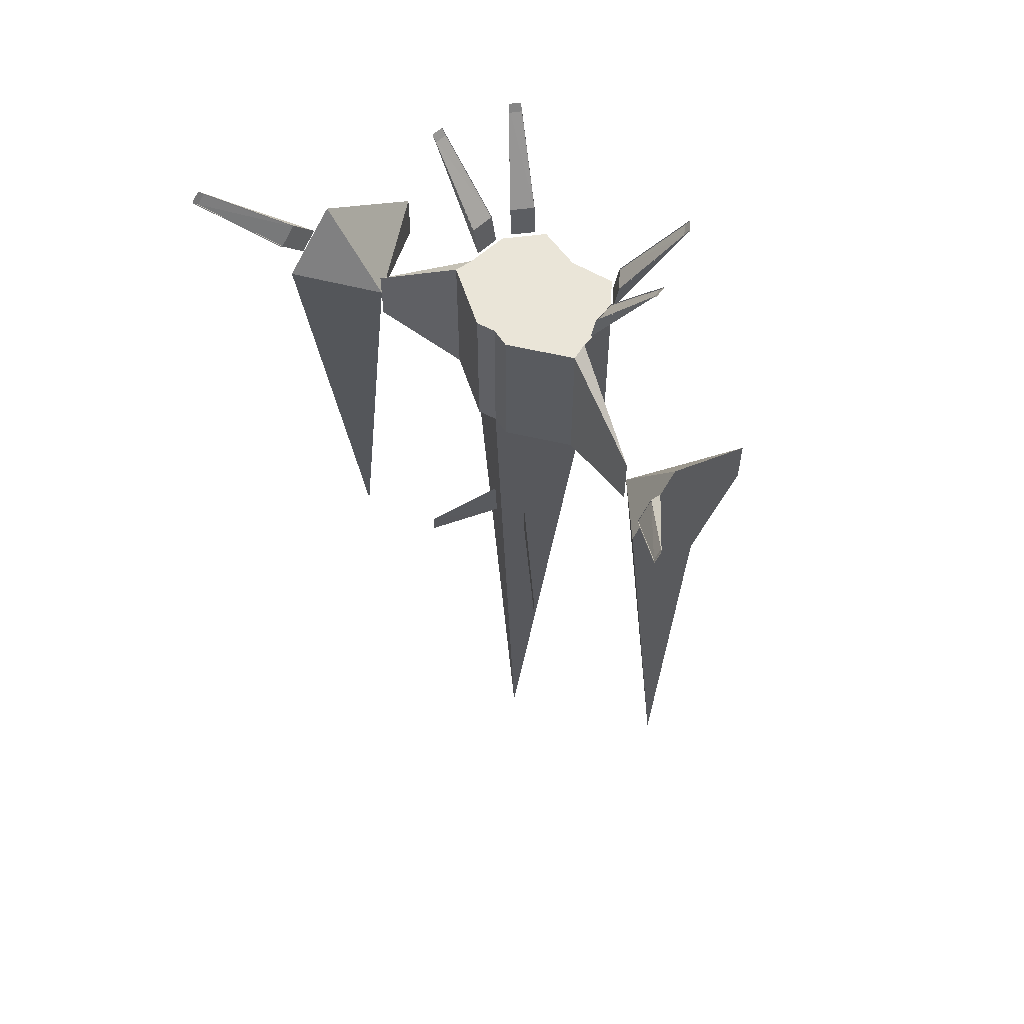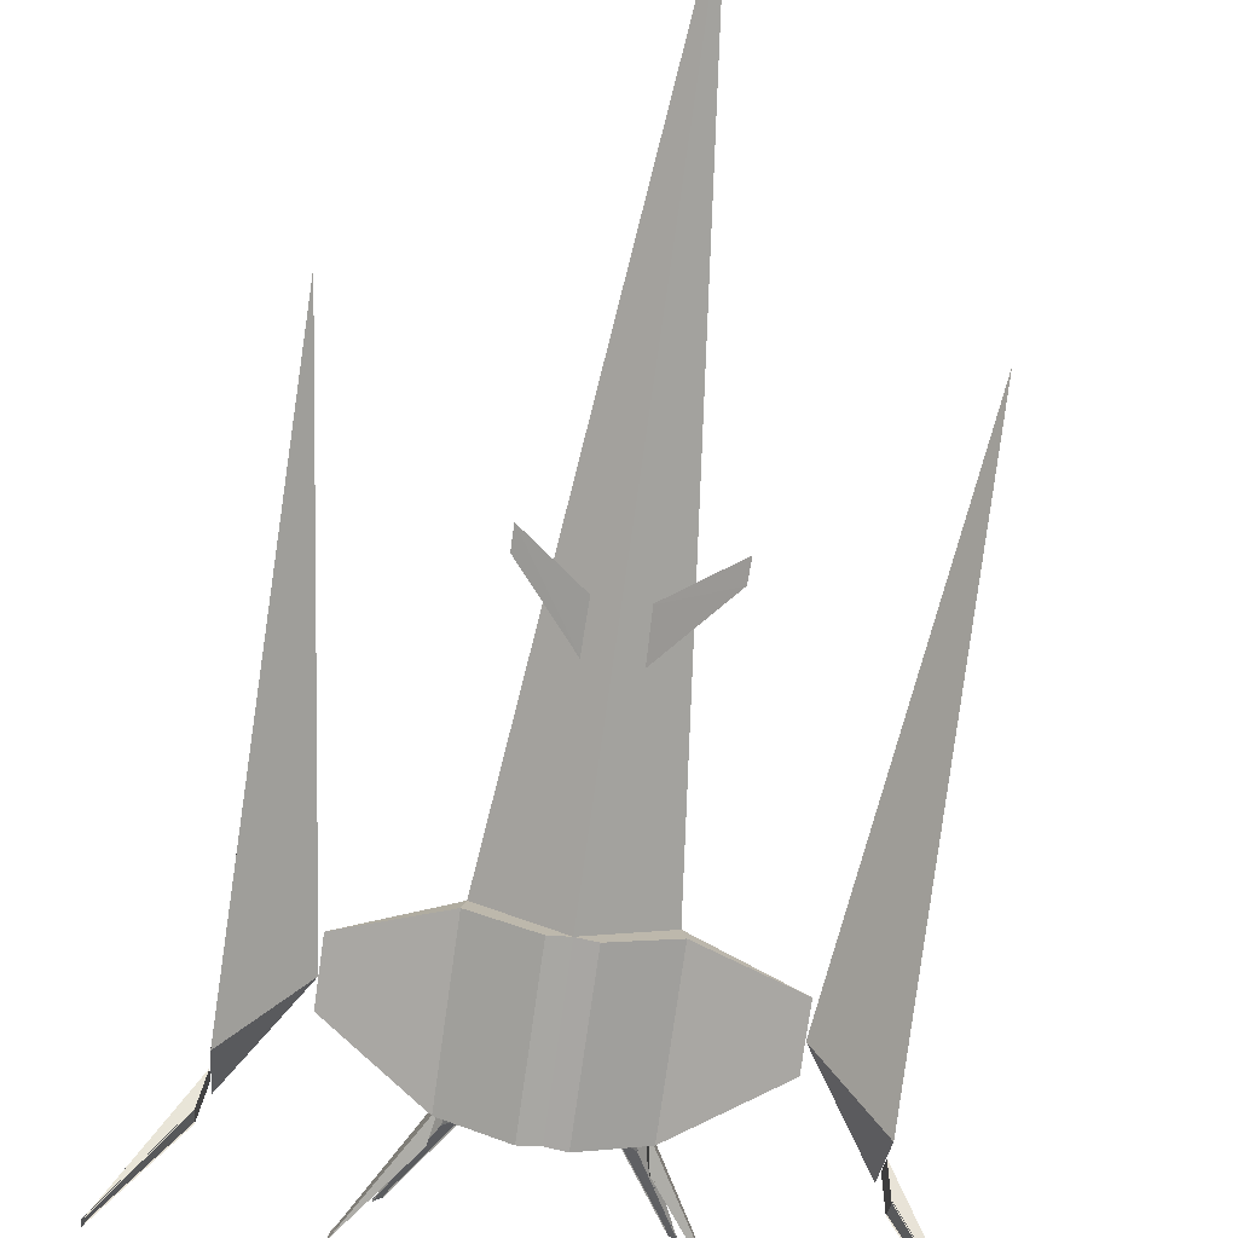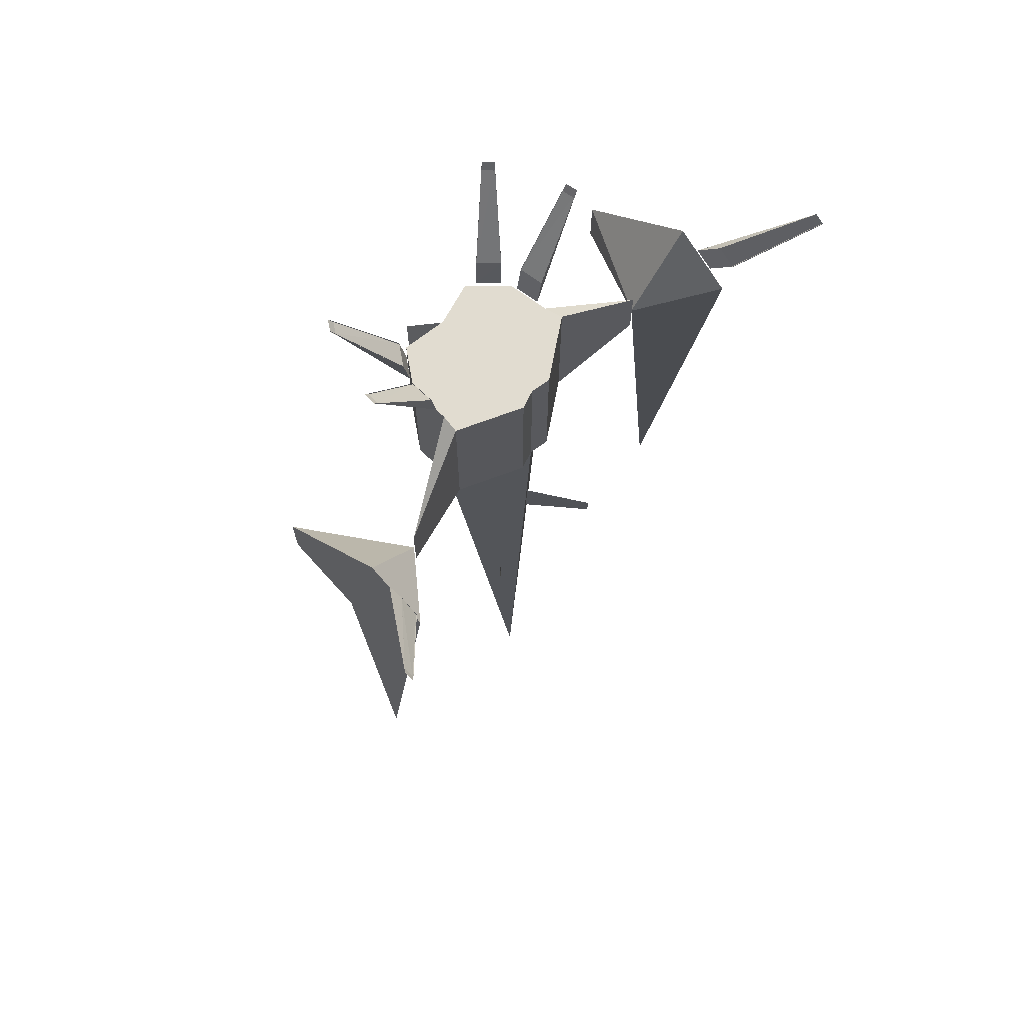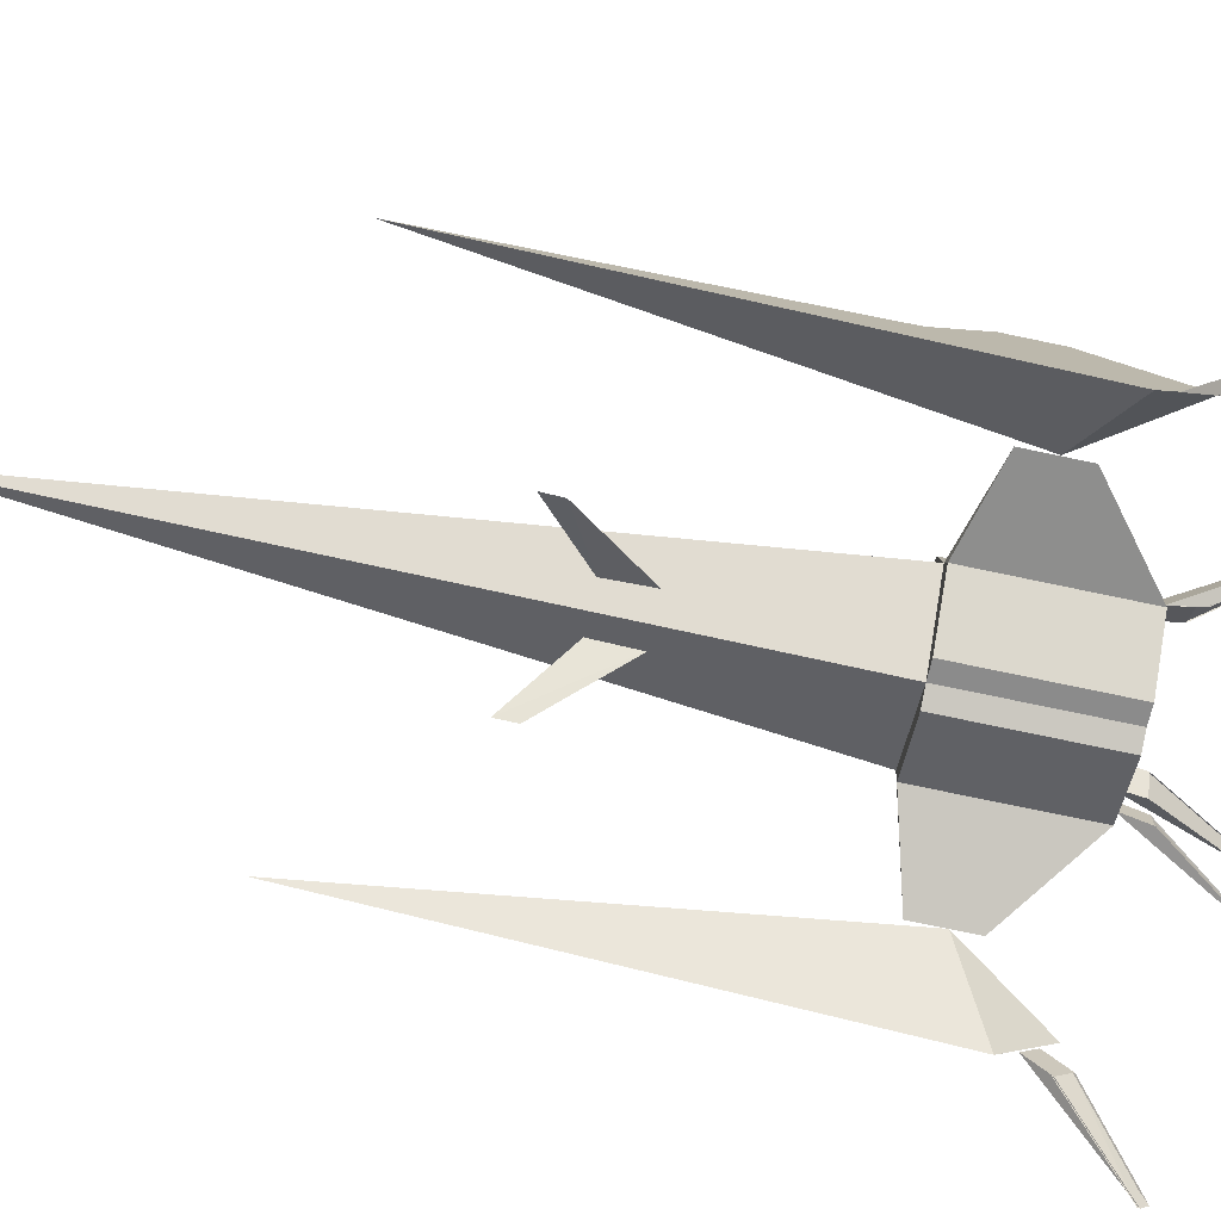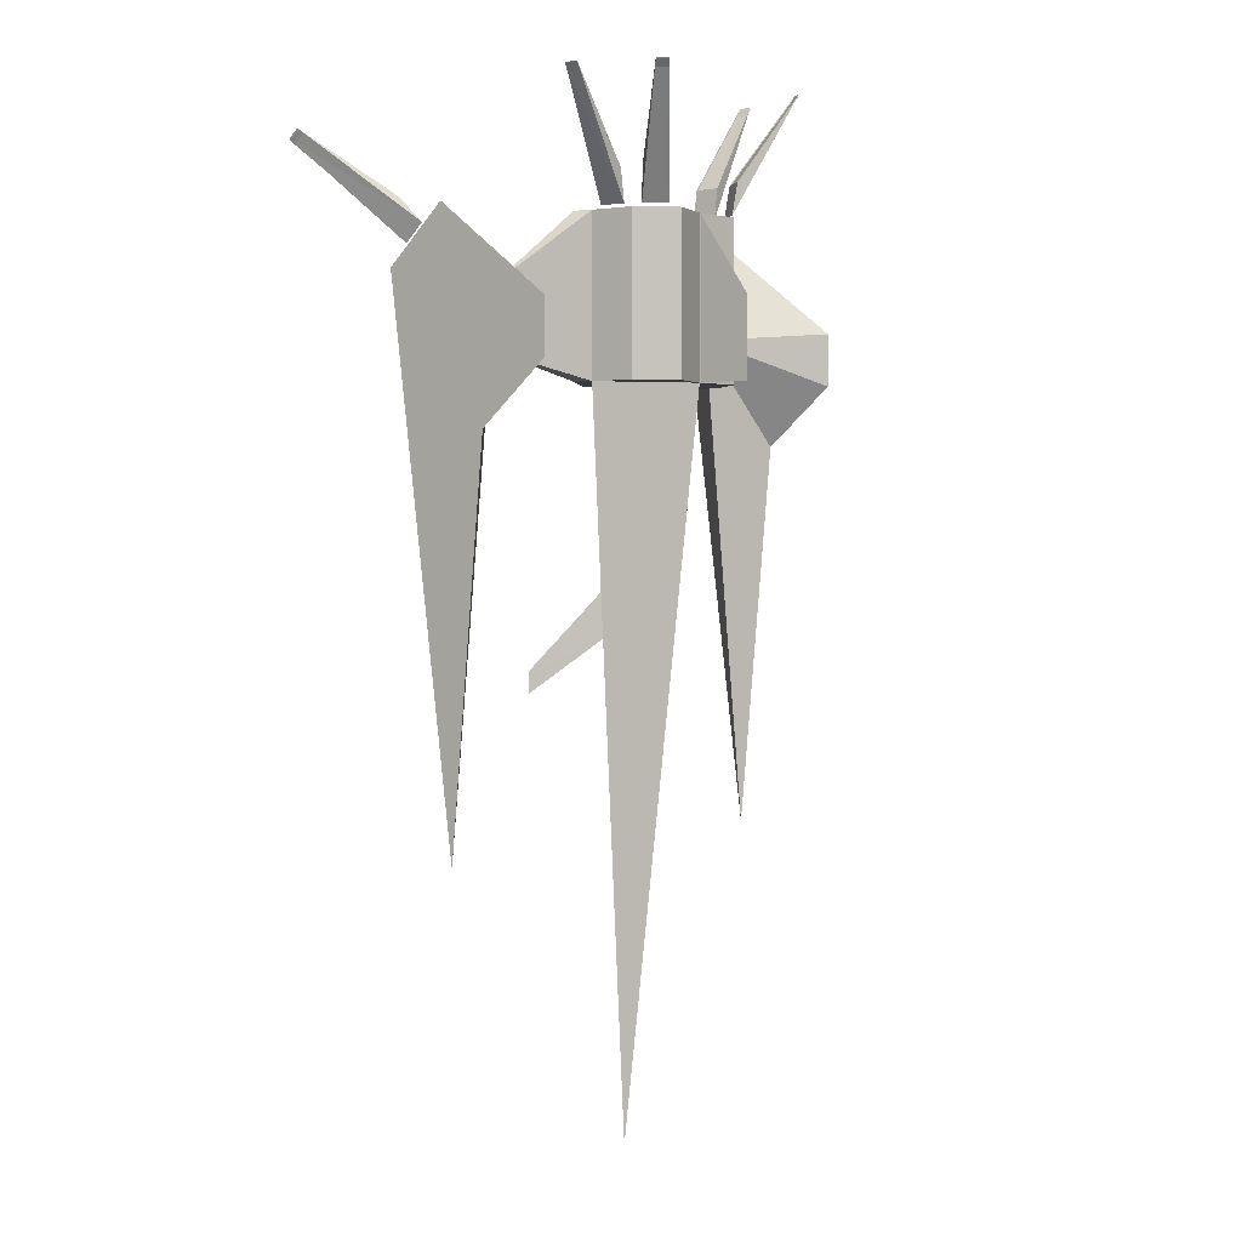
<metadata>
{"format":"obj","ext":"obj","renderer":"f3d","projection":"perspective","resolution":1024,"background":"white","views":[{"elev":59.0,"azim":42.8,"up":"+Z"},{"elev":-76.7,"azim":171.9,"up":"+Y"},{"elev":69.4,"azim":-49.7,"up":"+Z"},{"elev":-78.3,"azim":-101.7,"up":"+Y"},{"elev":1.7,"azim":125.4,"up":"+Z"}]}
</metadata>
<code>
g atlas.png
v -0.03223 -0.04883 0.5566
v -0.1426 0.0127 0.5566
v -0.1426 0.0127 0.2744
v -0.03223 -0.04883 0.2744
v -0.03223 -0.04883 0.5566
v -0.1426 0.0127 0.2744
v 0.001953 -0.04004 0.5566
v -0.03223 -0.04883 0.5566
v -0.03223 -0.04883 0.2744
v 0.001953 -0.04004 0.2744
v 0.001953 -0.04004 0.5566
v -0.03223 -0.04883 0.2744
v 0.1465 0.0127 0.2744
v 0.1465 0.0127 0.5566
v 0.03711 -0.04883 0.5566
v 0.1465 0.0127 0.2744
v 0.03711 -0.04883 0.5566
v 0.03711 -0.04883 0.2744
v 0.03711 -0.04883 0.2744
v 0.03711 -0.04883 0.5566
v 0.001953 -0.04004 0.5566
v 0.03711 -0.04883 0.2744
v 0.001953 -0.04004 0.5566
v 0.001953 -0.04004 0.2744
v 0.001953 0.01367 -1.028
v -0.1357 0.0459 0.2744
v 0.001953 0.168 0.2744
v 0.001953 0.01367 -1.028
v 0.001953 0.168 0.2744
v 0.1396 0.0459 0.2744
v -0.09277 0.1709 0.5625
v -0.1211 0.1367 0.5625
v -0.208 0.2236 0.7754
v -0.09277 0.1709 0.5625
v -0.208 0.2236 0.7754
v -0.1943 0.2412 0.7754
v -0.09277 0.1709 0.5625
v -0.1006 0.1768 0.6201
v -0.1289 0.1426 0.6201
v -0.09277 0.1709 0.5625
v -0.1289 0.1426 0.6201
v -0.1211 0.1367 0.5625
v -0.1211 0.1367 0.5625
v -0.1289 0.1426 0.6201
v -0.208 0.2236 0.7754
v -0.1943 0.2412 0.7754
v -0.1006 0.1768 0.6201
v -0.09277 0.1709 0.5625
v 0.2119 0.2236 0.7754
v 0.126 0.1367 0.5625
v 0.09668 0.1709 0.5625
v 0.1982 0.2412 0.7754
v 0.2119 0.2236 0.7754
v 0.09668 0.1709 0.5625
v 0.1328 0.1426 0.6201
v 0.1045 0.1768 0.6201
v 0.09668 0.1709 0.5625
v 0.126 0.1367 0.5625
v 0.1328 0.1426 0.6201
v 0.09668 0.1709 0.5625
v 0.2119 0.2236 0.7754
v 0.1328 0.1426 0.6201
v 0.126 0.1367 0.5625
v 0.09668 0.1709 0.5625
v 0.1045 0.1768 0.6201
v 0.1982 0.2412 0.7754
v 0.4258 0.04297 0.1846
v 0.4258 -0.02051 -0.5098
v 0.3115 -0.02539 0.376
v 0.3115 -0.02539 0.376
v 0.4258 -0.1445 0.4473
v 0.4258 -0.04102 0.5459
v 0.4258 0.165 0.3857
v 0.4258 0.165 0.291
v 0.3115 -0.02539 0.376
v 0.4258 -0.04102 0.5459
v 0.4258 0.165 0.3857
v 0.3115 -0.02539 0.376
v 0.3115 -0.02539 0.376
v 0.4258 -0.02051 -0.5098
v 0.4258 -0.1445 0.4473
v 0.4258 0.165 0.291
v 0.4258 0.04297 0.1846
v 0.3115 -0.02539 0.376
v -0.3086 -0.02539 0.376
v -0.4229 -0.02051 -0.5098
v -0.4229 0.04297 0.1846
v -0.4229 -0.04102 0.5459
v -0.4229 -0.1445 0.4473
v -0.3086 -0.02539 0.376
v -0.3086 -0.02539 0.376
v -0.4229 0.165 0.291
v -0.4229 0.165 0.3857
v -0.3086 -0.02539 0.376
v -0.4229 0.165 0.3857
v -0.4229 -0.04102 0.5459
v -0.4229 -0.1445 0.4473
v -0.4229 -0.02051 -0.5098
v -0.3086 -0.02539 0.376
v -0.3086 -0.02539 0.376
v -0.4229 0.04297 0.1846
v -0.4229 0.165 0.291
v -0.4229 -0.07812 0.5146
v -0.4229 -0.1104 0.4834
v -0.5459 -0.248 0.6465
v -0.4229 -0.07812 0.5146
v -0.5459 -0.248 0.6465
v -0.5459 -0.2314 0.6611
v -0.4229 -0.07812 0.5146
v -0.4326 -0.1172 0.5566
v -0.4326 -0.1494 0.5254
v -0.4229 -0.07812 0.5146
v -0.4326 -0.1494 0.5254
v -0.4229 -0.1104 0.4834
v -0.4229 -0.1104 0.4834
v -0.4326 -0.1494 0.5254
v -0.5459 -0.248 0.6465
v -0.5459 -0.2314 0.6611
v -0.4326 -0.1172 0.5566
v -0.4229 -0.07812 0.5146
v 0.5488 -0.248 0.6465
v 0.4268 -0.1104 0.4834
v 0.4268 -0.07812 0.5146
v 0.5488 -0.2314 0.6611
v 0.5488 -0.248 0.6465
v 0.4268 -0.07812 0.5146
v 0.4365 -0.1494 0.5254
v 0.4365 -0.1172 0.5566
v 0.4268 -0.07812 0.5146
v 0.4268 -0.1104 0.4834
v 0.4365 -0.1494 0.5254
v 0.4268 -0.07812 0.5146
v 0.5488 -0.248 0.6465
v 0.4365 -0.1494 0.5254
v 0.4268 -0.1104 0.4834
v 0.4268 -0.07812 0.5146
v 0.4365 -0.1172 0.5566
v 0.5488 -0.2314 0.6611
v -0.1328 0.1084 0.5625
v -0.1357 0.06348 0.5625
v -0.2578 0.08105 0.7754
v -0.1328 0.1084 0.5625
v -0.2578 0.08105 0.7754
v -0.2559 0.1035 0.7754
v -0.1328 0.1084 0.5625
v -0.1426 0.1084 0.6201
v -0.1455 0.06348 0.6201
v -0.1328 0.1084 0.5625
v -0.1455 0.06348 0.6201
v -0.1357 0.06348 0.5625
v -0.1357 0.06348 0.5625
v -0.1455 0.06348 0.6201
v -0.2578 0.08105 0.7754
v -0.2559 0.1035 0.7754
v -0.1426 0.1084 0.6201
v -0.1328 0.1084 0.5625
v 0.2607 0.08105 0.7754
v 0.1387 0.06348 0.5625
v 0.1357 0.1084 0.5625
v 0.2588 0.1035 0.7754
v 0.2607 0.08105 0.7754
v 0.1357 0.1084 0.5625
v 0.1484 0.06348 0.6201
v 0.1455 0.1084 0.6201
v 0.1357 0.1084 0.5625
v 0.1387 0.06348 0.5625
v 0.1484 0.06348 0.6201
v 0.1357 0.1084 0.5625
v 0.2607 0.08105 0.7754
v 0.1484 0.06348 0.6201
v 0.1387 0.06348 0.5625
v 0.1357 0.1084 0.5625
v 0.1455 0.1084 0.6201
v 0.2588 0.1035 0.7754
v -0.0332 0.005859 -0.1484
v -0.1436 -0.08301 -0.248
v -0.1426 -0.08301 -0.21
v -0.1426 -0.08301 -0.21
v -0.03613 0.00293 -0.06543
v -0.0332 0.005859 -0.1484
v -0.03613 0.00293 -0.06543
v -0.1426 -0.08301 -0.21
v -0.1436 -0.08301 -0.248
v -0.1436 -0.08301 -0.248
v -0.0332 0.005859 -0.1484
v -0.03613 0.00293 -0.06543
v 0.4258 0.165 0.291
v 0.4258 0.165 0.3857
v 0.4258 -0.04102 0.5459
v 0.4258 -0.04102 0.5459
v 0.4258 -0.1445 0.4473
v 0.4258 0.165 0.291
v 0.4258 0.165 0.291
v 0.4258 -0.1445 0.4473
v 0.4258 0.04297 0.1846
v 0.4258 0.04297 0.1846
v 0.4258 -0.1445 0.4473
v 0.4258 -0.02051 -0.5098
v -0.4229 -0.04102 0.5459
v -0.4229 0.165 0.3857
v -0.4229 0.165 0.291
v -0.4229 0.165 0.291
v -0.4229 -0.1445 0.4473
v -0.4229 -0.04102 0.5459
v -0.4229 0.04297 0.1846
v -0.4229 -0.1445 0.4473
v -0.4229 0.165 0.291
v -0.4229 -0.02051 -0.5098
v -0.4229 -0.1445 0.4473
v -0.4229 0.04297 0.1846
v -0.3076 -0.02637 0.4229
v -0.1357 0.0459 0.5566
v -0.1357 0.0459 0.2744
v -0.3076 -0.02637 0.3164
v -0.3076 -0.02637 0.4229
v -0.1357 0.0459 0.2744
v -0.3076 -0.02637 0.4229
v -0.3076 -0.02637 0.3164
v -0.1426 0.0127 0.2744
v -0.1426 0.0127 0.2744
v -0.1426 0.0127 0.5566
v -0.3076 -0.02637 0.4229
v 0.1396 0.0459 0.2744
v 0.1396 0.0459 0.5566
v 0.3115 -0.02637 0.4229
v 0.3115 -0.02637 0.4229
v 0.3115 -0.02637 0.3164
v 0.1396 0.0459 0.2744
v 0.1465 0.0127 0.2744
v 0.3115 -0.02637 0.3164
v 0.3115 -0.02637 0.4229
v 0.3115 -0.02637 0.4229
v 0.1465 0.0127 0.5566
v 0.1465 0.0127 0.2744
v 0.1348 0.1221 0.5566
v 0.1396 0.0459 0.5566
v 0.1396 0.0459 0.2744
v 0.1348 0.1221 0.2744
v 0.1348 0.1221 0.5566
v 0.1396 0.0459 0.2744
v 0.08203 0.1846 0.5566
v 0.1348 0.1221 0.5566
v 0.1348 0.1221 0.2744
v 0.08203 0.1846 0.2744
v 0.08203 0.1846 0.5566
v 0.1348 0.1221 0.2744
v 0.001953 0.168 0.5566
v 0.08203 0.1846 0.5566
v 0.08203 0.1846 0.2744
v 0.001953 0.168 0.2744
v 0.001953 0.168 0.5566
v 0.08203 0.1846 0.2744
v 0.08203 0.1846 0.2744
v 0.1348 0.1221 0.2744
v 0.1396 0.0459 0.2744
v 0.001953 0.168 0.2744
v 0.08203 0.1846 0.2744
v 0.1396 0.0459 0.2744
v 0.08203 0.1846 0.5566
v 0.001953 0.168 0.5566
v 0.1396 0.0459 0.5566
v 0.1348 0.1221 0.5566
v 0.08203 0.1846 0.5566
v 0.1396 0.0459 0.5566
v 0.1396 0.0459 0.2744
v 0.1465 0.0127 0.2744
v 0.03711 -0.04883 0.2744
v 0.1396 0.0459 0.2744
v 0.03711 -0.04883 0.2744
v 0.001953 -0.04004 0.2744
v -0.03223 -0.04883 0.5566
v 0.001953 -0.04004 0.5566
v -0.1357 0.0459 0.5566
v -0.1426 0.0127 0.5566
v -0.03223 -0.04883 0.5566
v -0.1357 0.0459 0.5566
v 0.001953 -0.04004 0.5566
v 0.001953 0.168 0.5566
v -0.1357 0.0459 0.5566
v -0.4326 -0.1172 0.5537
v -0.5459 -0.2314 0.6582
v -0.5459 -0.248 0.6436
v -0.4326 -0.1172 0.5537
v -0.5459 -0.248 0.6436
v -0.4326 -0.1494 0.5225
v 0.5488 -0.248 0.6436
v 0.5488 -0.2314 0.6582
v 0.4365 -0.1172 0.5537
v 0.4365 -0.1494 0.5225
v 0.5488 -0.248 0.6436
v 0.4365 -0.1172 0.5537
v 0.1396 0.0459 0.5566
v 0.001953 -0.04004 0.5566
v 0.03711 -0.04883 0.5566
v 0.1396 0.0459 0.5566
v 0.03711 -0.04883 0.5566
v 0.1465 0.0127 0.5566
v 0.1396 0.0459 0.5566
v 0.001953 0.168 0.5566
v 0.001953 -0.04004 0.5566
v -0.1426 0.1084 0.6172
v -0.2559 0.1035 0.7725
v -0.2578 0.08105 0.7725
v -0.1426 0.1084 0.6172
v -0.2578 0.08105 0.7725
v -0.1455 0.06348 0.6172
v -0.1006 0.1768 0.6172
v -0.1943 0.2412 0.7725
v -0.208 0.2236 0.7725
v -0.1006 0.1768 0.6172
v -0.208 0.2236 0.7725
v -0.1289 0.1426 0.6172
v 0.2119 0.2236 0.7725
v 0.1982 0.2412 0.7725
v 0.1045 0.1768 0.6172
v 0.1328 0.1426 0.6172
v 0.2119 0.2236 0.7725
v 0.1045 0.1768 0.6172
v 0.2607 0.08105 0.7725
v 0.2588 0.1035 0.7725
v 0.1455 0.1084 0.6172
v 0.1484 0.06348 0.6172
v 0.2607 0.08105 0.7725
v 0.1455 0.1084 0.6172
v 0.1455 -0.08301 -0.21
v 0.1455 -0.08301 -0.248
v 0.03613 0.005859 -0.1484
v 0.03613 0.005859 -0.1484
v 0.03809 0.00293 -0.06543
v 0.1455 -0.08301 -0.21
v 0.1455 -0.08301 -0.248
v 0.1455 -0.08301 -0.21
v 0.03809 0.00293 -0.06543
v 0.03809 0.00293 -0.06543
v 0.03613 0.005859 -0.1484
v 0.1455 -0.08301 -0.248
v 0.001953 0.01367 -1.028
v 0.001953 -0.04004 0.2744
v -0.1357 0.0459 0.2744
v 0.001953 0.01367 -1.028
v 0.1396 0.0459 0.2744
v 0.001953 -0.04004 0.2744
v -0.1357 0.0459 0.2744
v -0.1299 0.1221 0.2744
v -0.07812 0.1846 0.2744
v -0.1357 0.0459 0.2744
v -0.07812 0.1846 0.2744
v 0.001953 0.168 0.2744
v 0.001953 0.168 0.5566
v -0.07812 0.1846 0.5566
v -0.1299 0.1221 0.5566
v -0.1299 0.1221 0.5566
v -0.1357 0.0459 0.5566
v 0.001953 0.168 0.5566
v -0.3076 -0.02637 0.3164
v -0.1357 0.0459 0.2744
v -0.1426 0.0127 0.2744
v -0.1426 0.0127 0.5566
v -0.1357 0.0459 0.5566
v -0.3076 -0.02637 0.4229
v 0.3115 -0.02637 0.4229
v 0.1396 0.0459 0.5566
v 0.1465 0.0127 0.5566
v 0.1465 0.0127 0.2744
v 0.1396 0.0459 0.2744
v 0.3115 -0.02637 0.3164
v -0.1357 0.0459 0.2744
v -0.1357 0.0459 0.5566
v -0.1299 0.1221 0.5566
v -0.1357 0.0459 0.2744
v -0.1299 0.1221 0.5566
v -0.1299 0.1221 0.2744
v -0.1299 0.1221 0.2744
v -0.1299 0.1221 0.5566
v -0.07812 0.1846 0.5566
v -0.1299 0.1221 0.2744
v -0.07812 0.1846 0.5566
v -0.07812 0.1846 0.2744
v -0.07812 0.1846 0.2744
v -0.07812 0.1846 0.5566
v 0.001953 0.168 0.5566
v -0.07812 0.1846 0.2744
v 0.001953 0.168 0.5566
v 0.001953 0.168 0.2744
v -0.03223 -0.04883 0.2744
v -0.1426 0.0127 0.2744
v -0.1357 0.0459 0.2744
v 0.001953 -0.04004 0.2744
v -0.03223 -0.04883 0.2744
v -0.1357 0.0459 0.2744
v 0 0.2607 0.417
v 0 0.2607 0.2744
v 0 0.168 0.2744
v 0 0.168 0.2744
v 0 0.168 0.416
v 0 0.2607 0.417
v 0 0.168 0.2744
v 0 0.2607 0.2744
v 0 0.2607 0.417
v 0 0.2607 0.417
v 0 0.168 0.416
v 0 0.168 0.2744
v 0 0.2607 0.417
v 0 0.168 0.5566
v 0 0.168 0.416
v 0 0.168 0.416
v 0 0.168 0.5566
v 0 0.2607 0.417
f 1 2 3
f 4 5 6
f 7 8 9
f 10 11 12
f 13 14 15
f 16 17 18
f 19 20 21
f 22 23 24
f 25 26 27
f 28 29 30
f 31 32 33
f 34 35 36
f 37 38 39
f 40 41 42
f 43 44 45
f 46 47 48
f 49 50 51
f 52 53 54
f 55 56 57
f 58 59 60
f 61 62 63
f 64 65 66
f 67 68 69
f 70 71 72
f 73 74 75
f 76 77 78
f 79 80 81
f 82 83 84
f 85 86 87
f 88 89 90
f 91 92 93
f 94 95 96
f 97 98 99
f 100 101 102
f 103 104 105
f 106 107 108
f 109 110 111
f 112 113 114
f 115 116 117
f 118 119 120
f 121 122 123
f 124 125 126
f 127 128 129
f 130 131 132
f 133 134 135
f 136 137 138
f 139 140 141
f 142 143 144
f 145 146 147
f 148 149 150
f 151 152 153
f 154 155 156
f 157 158 159
f 160 161 162
f 163 164 165
f 166 167 168
f 169 170 171
f 172 173 174
f 175 176 177
f 178 179 180
f 181 182 183
f 184 185 186
f 187 188 189
f 190 191 192
f 193 194 195
f 196 197 198
f 199 200 201
f 202 203 204
f 205 206 207
f 208 209 210
f 211 212 213
f 214 215 216
f 217 218 219
f 220 221 222
f 223 224 225
f 226 227 228
f 229 230 231
f 232 233 234
f 235 236 237
f 238 239 240
f 241 242 243
f 244 245 246
f 247 248 249
f 250 251 252
f 253 254 255
f 256 257 258
f 259 260 261
f 262 263 264
f 265 266 267
f 268 269 270
f 271 272 273
f 274 275 276
f 277 278 279
f 280 281 282
f 283 284 285
f 286 287 288
f 289 290 291
f 292 293 294
f 295 296 297
f 298 299 300
f 301 302 303
f 304 305 306
f 307 308 309
f 310 311 312
f 313 314 315
f 316 317 318
f 319 320 321
f 322 323 324
f 325 326 327
f 328 329 330
f 331 332 333
f 334 335 336
f 337 338 339
f 340 341 342
f 343 344 345
f 346 347 348
f 349 350 351
f 352 353 354
f 355 356 357
f 358 359 360
f 361 362 363
f 364 365 366
f 367 368 369
f 370 371 372
f 373 374 375
f 376 377 378
f 379 380 381
f 382 383 384
f 385 386 387
f 388 389 390
f 391 392 393
f 394 395 396
f 397 398 399
f 400 401 402
f 403 404 405
f 406 407 408

</code>
